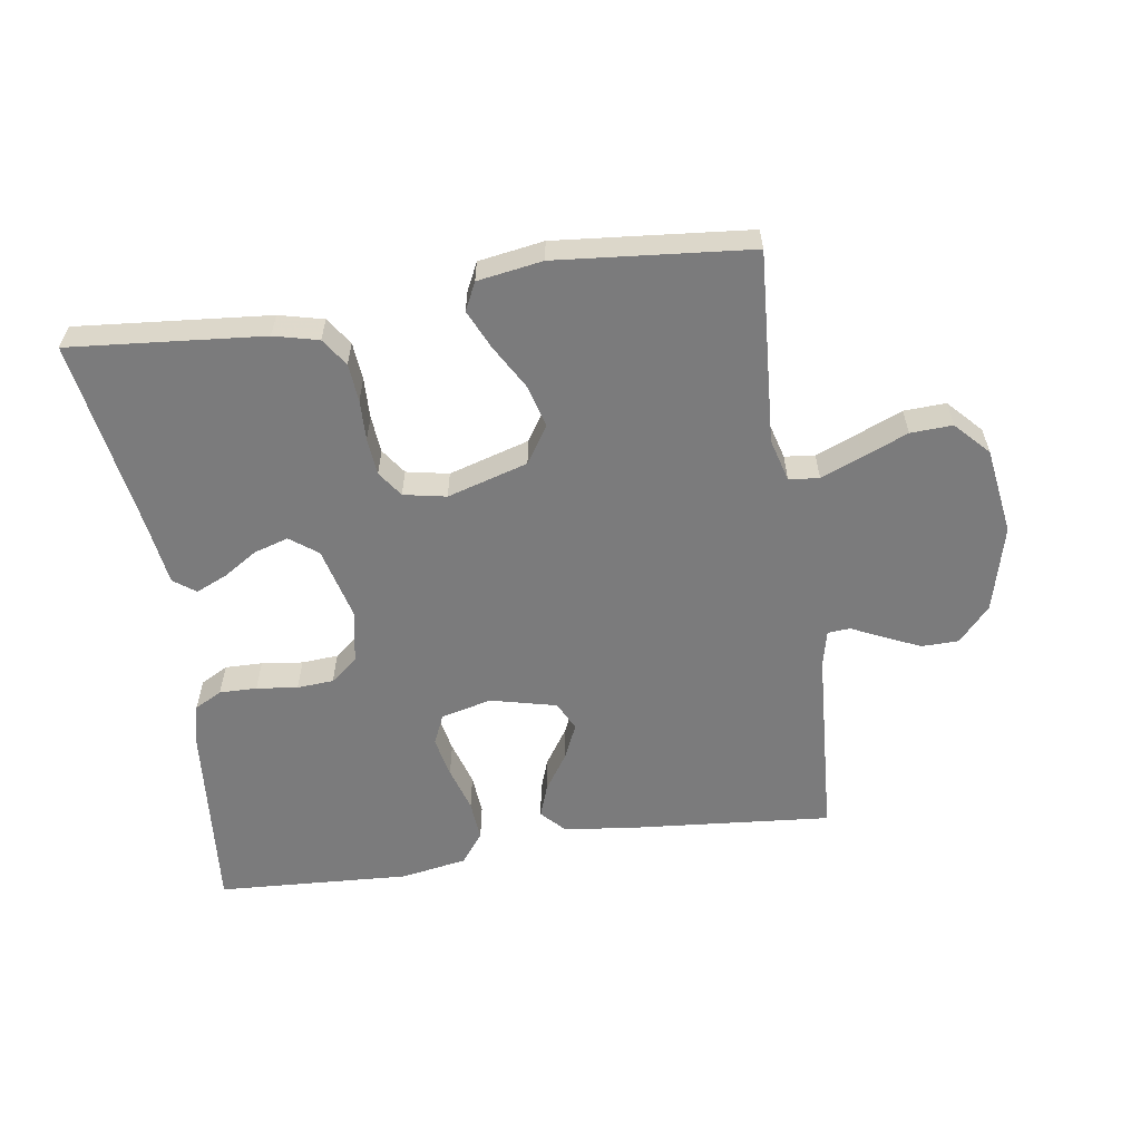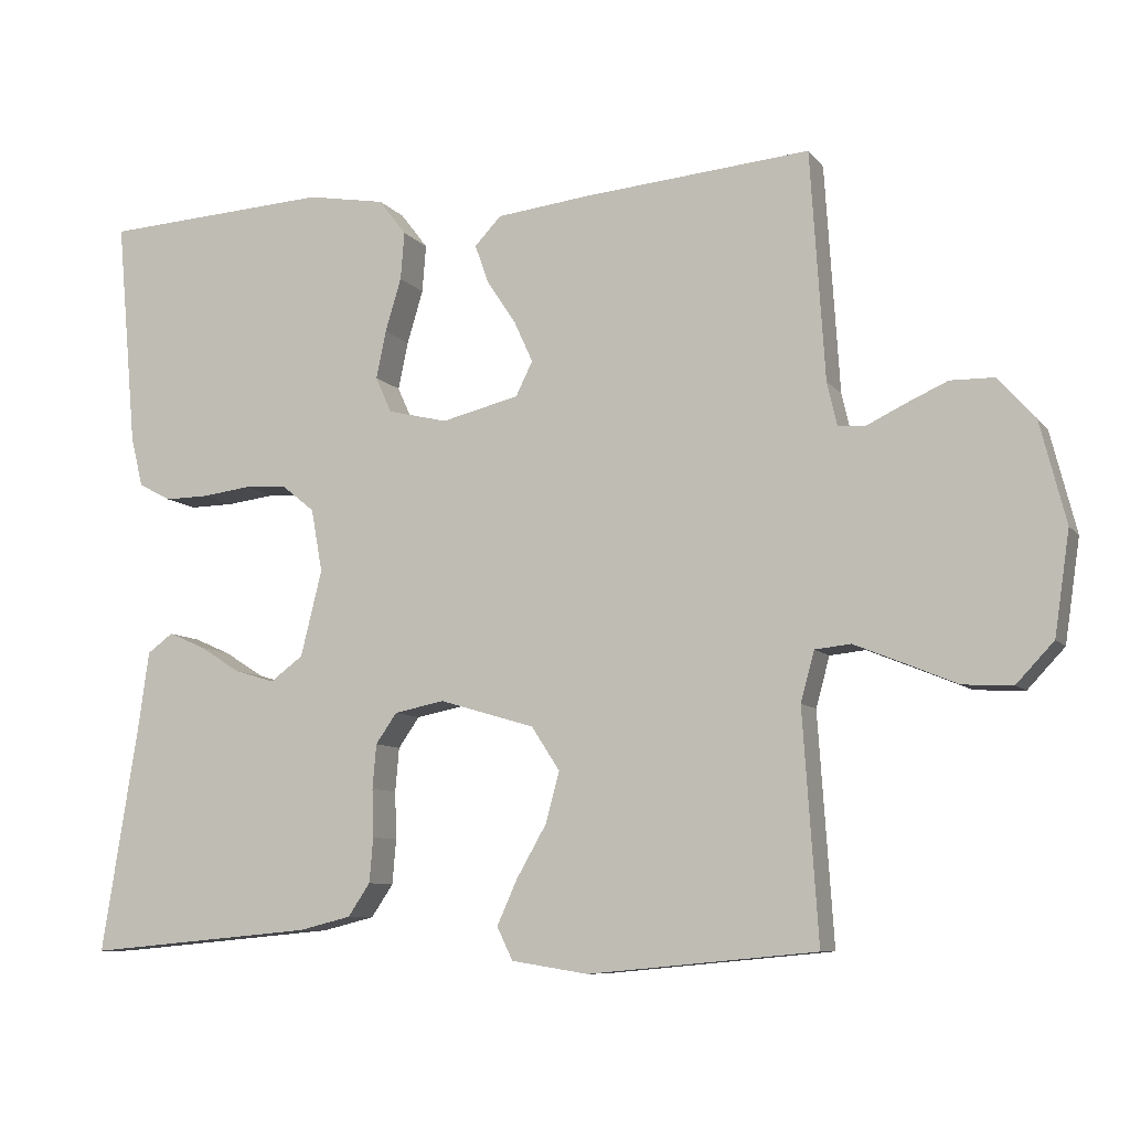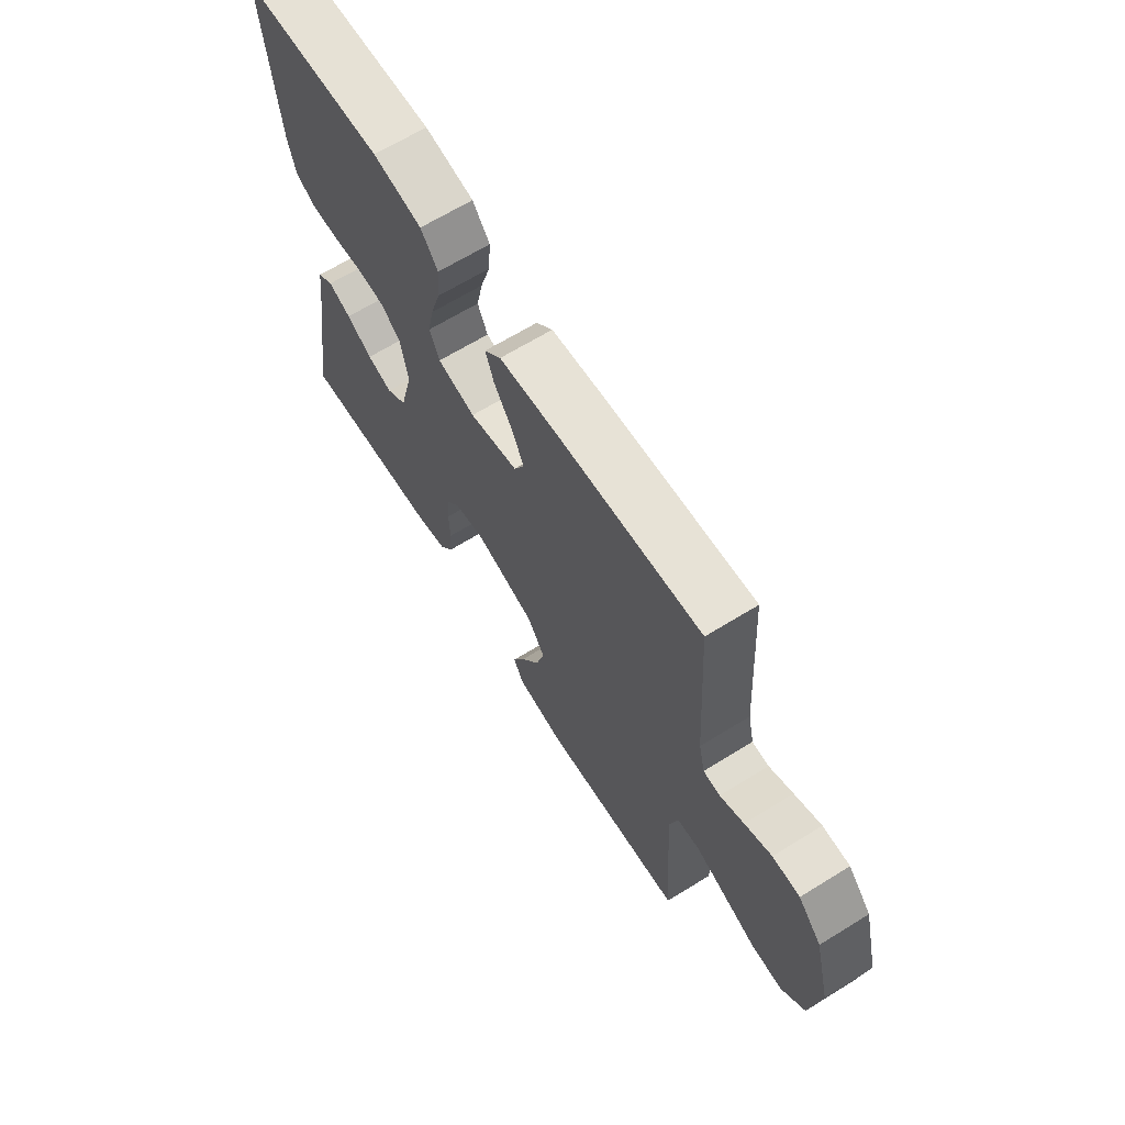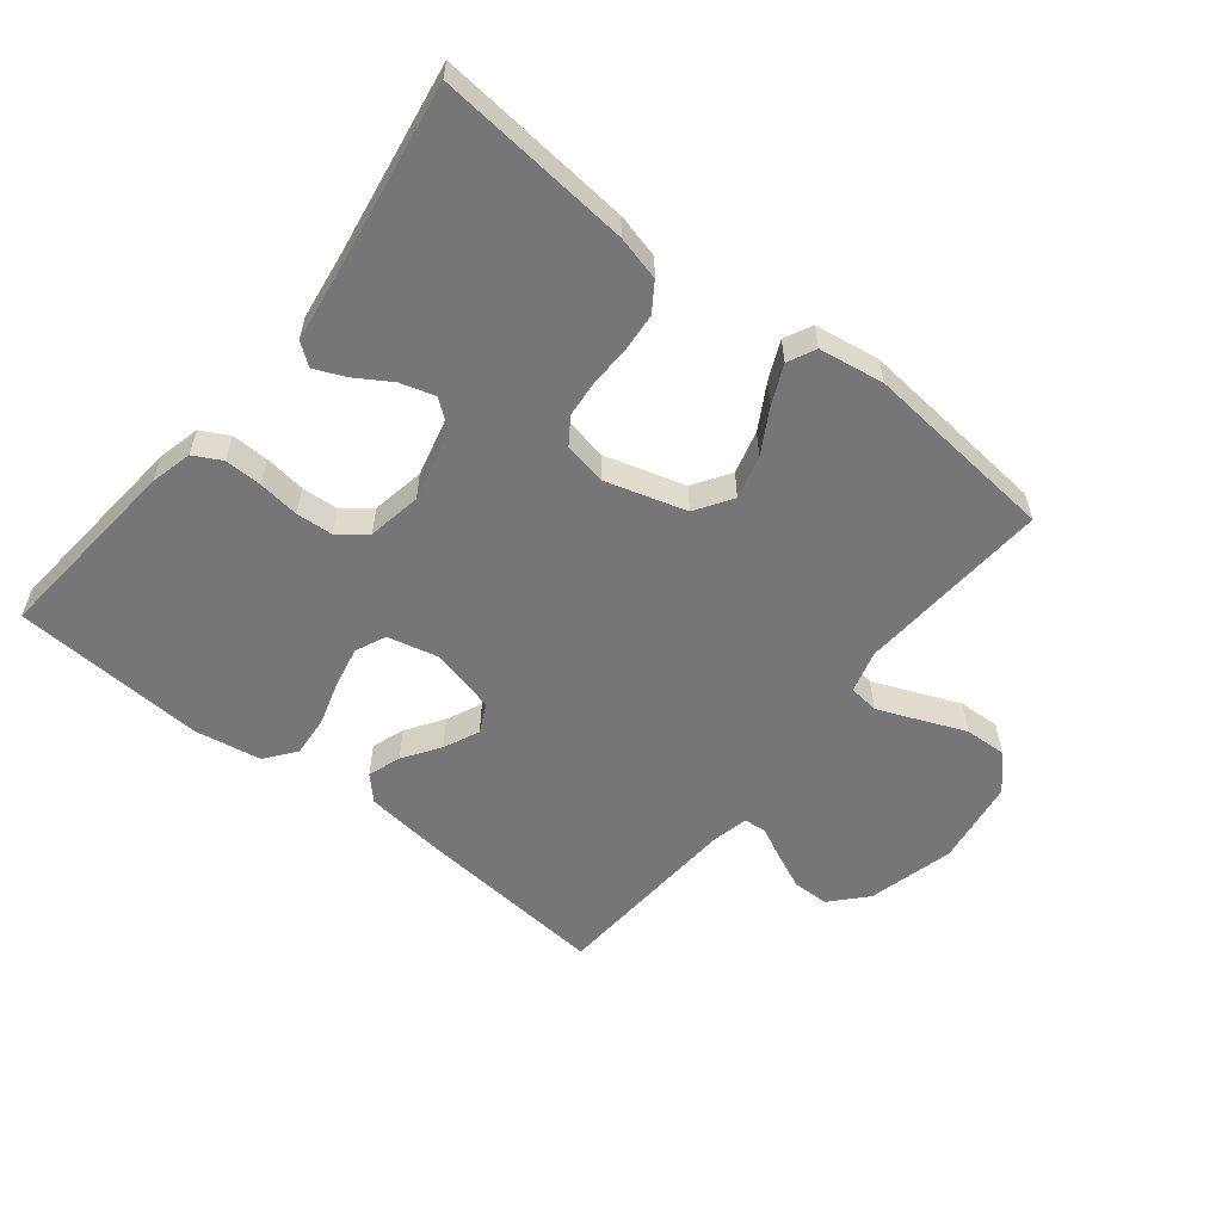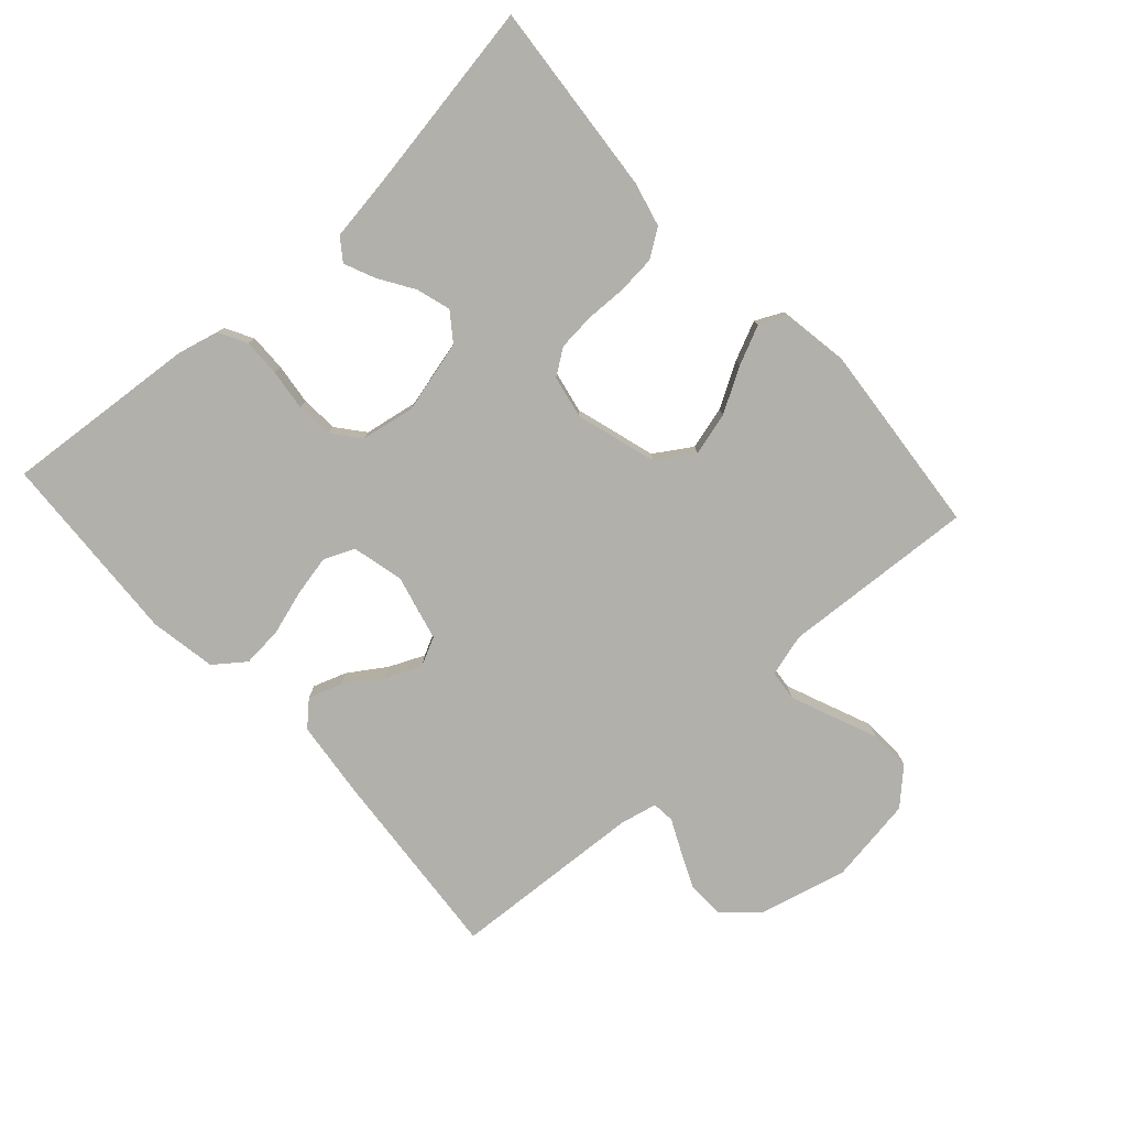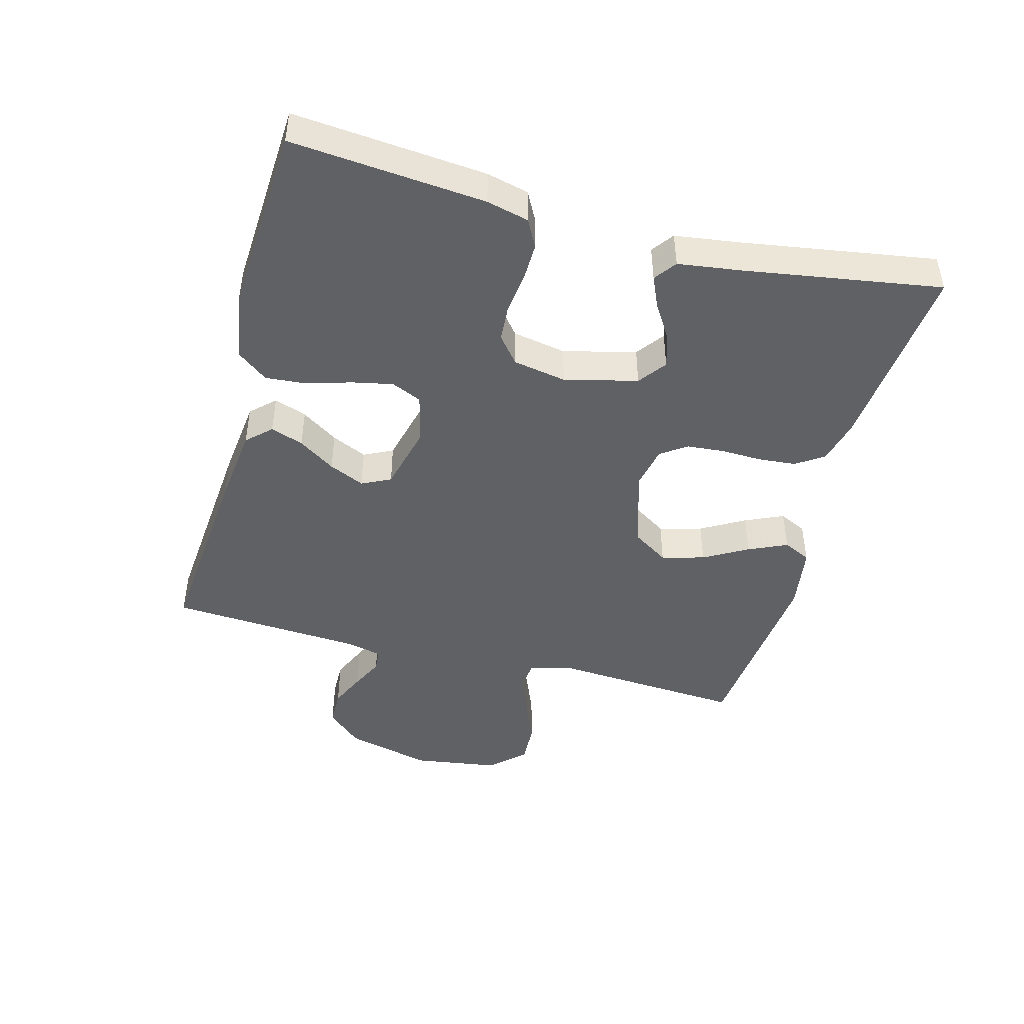
<metadata>
{"format":"obj","ext":"obj","renderer":"f3d","projection":"perspective","resolution":1024,"background":"white","views":[{"elev":-58.5,"azim":-171.4,"up":"+Y"},{"elev":-8.6,"azim":-158.7,"up":"+Z"},{"elev":66.1,"azim":-121.8,"up":"+Z"},{"elev":-56.9,"azim":141.4,"up":"+Y"},{"elev":-78.5,"azim":132.3,"up":"+Y"},{"elev":-45.5,"azim":75.0,"up":"+Y"}]}
</metadata>
<code>
v -0.5 0.07 -0.5
v -0.48 0.07 -0.2
v -0.498 0.07 -0.134
v -0.545 0.07 -0.129
v -0.609 0.07 -0.155
v -0.679 0.07 -0.184
v -0.744 0.07 -0.187
v -0.793 0.07 -0.135
v -0.813 0.07 0
v -0.779 0.07 0.134
v -0.73 0.07 0.188
v -0.673 0.07 0.189
v -0.617 0.07 0.164
v -0.567 0.07 0.14
v -0.532 0.07 0.143
v -0.519 0.07 0.2
v -0.5 0.07 0.5
v -0.2 0.07 0.474
v -0.078 0.07 0.46
v -0.043 0.07 0.423
v -0.061 0.07 0.372
v -0.099 0.07 0.315
v -0.124 0.07 0.26
v -0.102 0.07 0.215
v 0 0.07 0.19
v 0.079 0.07 0.209
v 0.1 0.07 0.256
v 0.087 0.07 0.319
v 0.066 0.07 0.389
v 0.061 0.07 0.452
v 0.097 0.07 0.499
v 0.2 0.07 0.517
v 0.5 0.07 0.5
v 0.473 0.07 0.2
v 0.457 0.07 0.135
v 0.414 0.07 0.112
v 0.356 0.07 0.113
v 0.292 0.07 0.121
v 0.235 0.07 0.117
v 0.193 0.07 0.083
v 0.178 0.07 0
v 0.206 0.07 -0.113
v 0.249 0.07 -0.145
v 0.302 0.07 -0.129
v 0.356 0.07 -0.095
v 0.404 0.07 -0.074
v 0.438 0.07 -0.099
v 0.452 0.07 -0.2
v 0.5 0.07 -0.5
v 0.2 0.07 -0.473
v 0.131 0.07 -0.456
v 0.102 0.07 -0.413
v 0.097 0.07 -0.354
v 0.099 0.07 -0.291
v 0.094 0.07 -0.233
v 0.066 0.07 -0.193
v 0 0.07 -0.18
v -0.125 0.07 -0.217
v -0.162 0.07 -0.274
v -0.144 0.07 -0.341
v -0.105 0.07 -0.409
v -0.078 0.07 -0.469
v -0.099 0.07 -0.512
v -0.2 0.07 -0.528
v -0.5 0 -0.5
v -0.48 0 -0.2
v -0.498 0 -0.134
v -0.545 0 -0.129
v -0.609 0 -0.155
v -0.679 0 -0.184
v -0.744 0 -0.187
v -0.793 0 -0.135
v -0.813 0 0
v -0.779 0 0.134
v -0.73 0 0.188
v -0.673 0 0.189
v -0.617 0 0.164
v -0.567 0 0.14
v -0.532 0 0.143
v -0.519 0 0.2
v -0.5 0 0.5
v -0.2 0 0.474
v -0.078 0 0.46
v -0.043 0 0.423
v -0.061 0 0.372
v -0.099 0 0.315
v -0.124 0 0.26
v -0.102 0 0.215
v 0 0 0.19
v 0.079 0 0.209
v 0.1 0 0.256
v 0.087 0 0.319
v 0.066 0 0.389
v 0.061 0 0.452
v 0.097 0 0.499
v 0.2 0 0.517
v 0.5 0 0.5
v 0.473 0 0.2
v 0.457 0 0.135
v 0.414 0 0.112
v 0.356 0 0.113
v 0.292 0 0.121
v 0.235 0 0.117
v 0.193 0 0.083
v 0.178 0 0
v 0.206 0 -0.113
v 0.249 0 -0.145
v 0.302 0 -0.129
v 0.356 0 -0.095
v 0.404 0 -0.074
v 0.438 0 -0.099
v 0.452 0 -0.2
v 0.5 0 -0.5
v 0.2 0 -0.473
v 0.131 0 -0.456
v 0.102 0 -0.413
v 0.097 0 -0.354
v 0.099 0 -0.291
v 0.094 0 -0.233
v 0.066 0 -0.193
v 0 0 -0.18
v -0.125 0 -0.217
v -0.162 0 -0.274
v -0.144 0 -0.341
v -0.105 0 -0.409
v -0.078 0 -0.469
v -0.099 0 -0.512
v -0.2 0 -0.528
f 64 1 2
f 63 64 2
f 62 63 2
f 61 62 2
f 60 61 2
f 59 60 2 3
f 58 59 3
f 57 58 3
f 52 53 54
f 51 52 54
f 50 51 54
f 49 50 54
f 48 49 54
f 47 48 54
f 46 47 54
f 45 46 54
f 44 45 54
f 43 44 54 55
f 42 43 55 56
f 36 37 38
f 35 36 38
f 34 35 38
f 33 34 38
f 32 33 38
f 31 32 38
f 30 31 38
f 29 30 38
f 28 29 38
f 27 28 38 39
f 26 27 39 40
f 20 21 22
f 19 20 22
f 18 19 22
f 17 18 22
f 16 17 22
f 15 16 22 23
f 12 13 14
f 11 12 14
f 10 11 14
f 9 10 14
f 8 9 14
f 7 8 14
f 6 7 14
f 5 6 14
f 4 5 14 15
f 15 23 24
f 4 15 24
f 3 4 24
f 57 3 24
f 57 24 25
f 56 57 25
f 42 56 25
f 41 42 25
f 25 26 40 41
f 66 65 128
f 66 128 127
f 66 127 126
f 66 126 125
f 66 125 124
f 67 66 124 123
f 67 123 122
f 67 122 121
f 118 117 116
f 118 116 115
f 118 115 114
f 118 114 113
f 118 113 112
f 118 112 111
f 118 111 110
f 118 110 109
f 118 109 108
f 119 118 108 107
f 120 119 107 106
f 102 101 100
f 102 100 99
f 102 99 98
f 102 98 97
f 102 97 96
f 102 96 95
f 102 95 94
f 102 94 93
f 102 93 92
f 103 102 92 91
f 104 103 91 90
f 86 85 84
f 86 84 83
f 86 83 82
f 86 82 81
f 86 81 80
f 87 86 80 79
f 78 77 76
f 78 76 75
f 78 75 74
f 78 74 73
f 78 73 72
f 78 72 71
f 78 71 70
f 78 70 69
f 79 78 69 68
f 88 87 79
f 88 79 68
f 88 68 67
f 88 67 121
f 89 88 121
f 89 121 120
f 89 120 106
f 89 106 105
f 105 104 90 89
f 1 65 66 2
f 2 66 67 3
f 3 67 68 4
f 4 68 69 5
f 5 69 70 6
f 6 70 71 7
f 7 71 72 8
f 8 72 73 9
f 9 73 74 10
f 10 74 75 11
f 11 75 76 12
f 12 76 77 13
f 13 77 78 14
f 14 78 79 15
f 15 79 80 16
f 16 80 81 17
f 17 81 82 18
f 18 82 83 19
f 19 83 84 20
f 20 84 85 21
f 21 85 86 22
f 22 86 87 23
f 23 87 88 24
f 24 88 89 25
f 25 89 90 26
f 26 90 91 27
f 27 91 92 28
f 28 92 93 29
f 29 93 94 30
f 30 94 95 31
f 31 95 96 32
f 32 96 97 33
f 33 97 98 34
f 34 98 99 35
f 35 99 100 36
f 36 100 101 37
f 37 101 102 38
f 38 102 103 39
f 39 103 104 40
f 40 104 105 41
f 41 105 106 42
f 42 106 107 43
f 43 107 108 44
f 44 108 109 45
f 45 109 110 46
f 46 110 111 47
f 47 111 112 48
f 48 112 113 49
f 49 113 114 50
f 50 114 115 51
f 51 115 116 52
f 52 116 117 53
f 53 117 118 54
f 54 118 119 55
f 55 119 120 56
f 56 120 121 57
f 57 121 122 58
f 58 122 123 59
f 59 123 124 60
f 60 124 125 61
f 61 125 126 62
f 62 126 127 63
f 63 127 128 64
f 64 128 65 1

</code>
